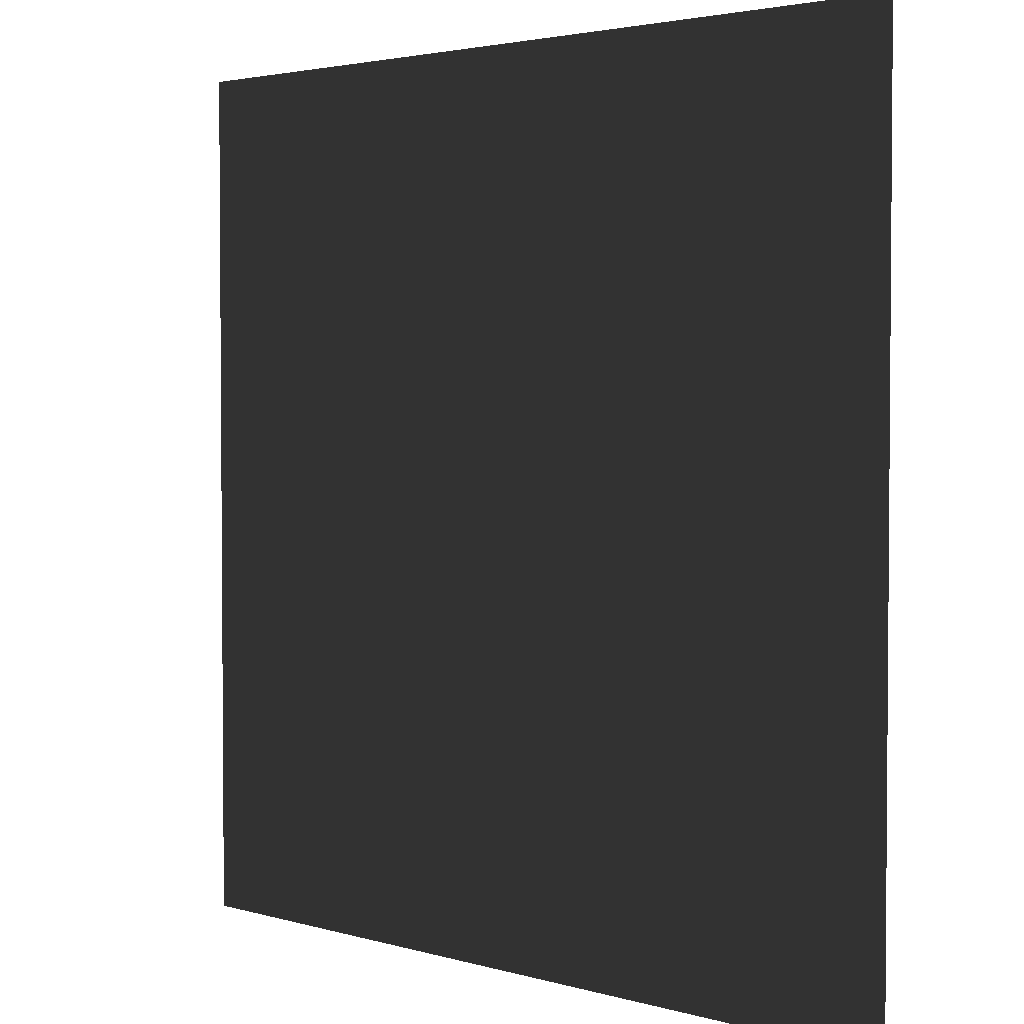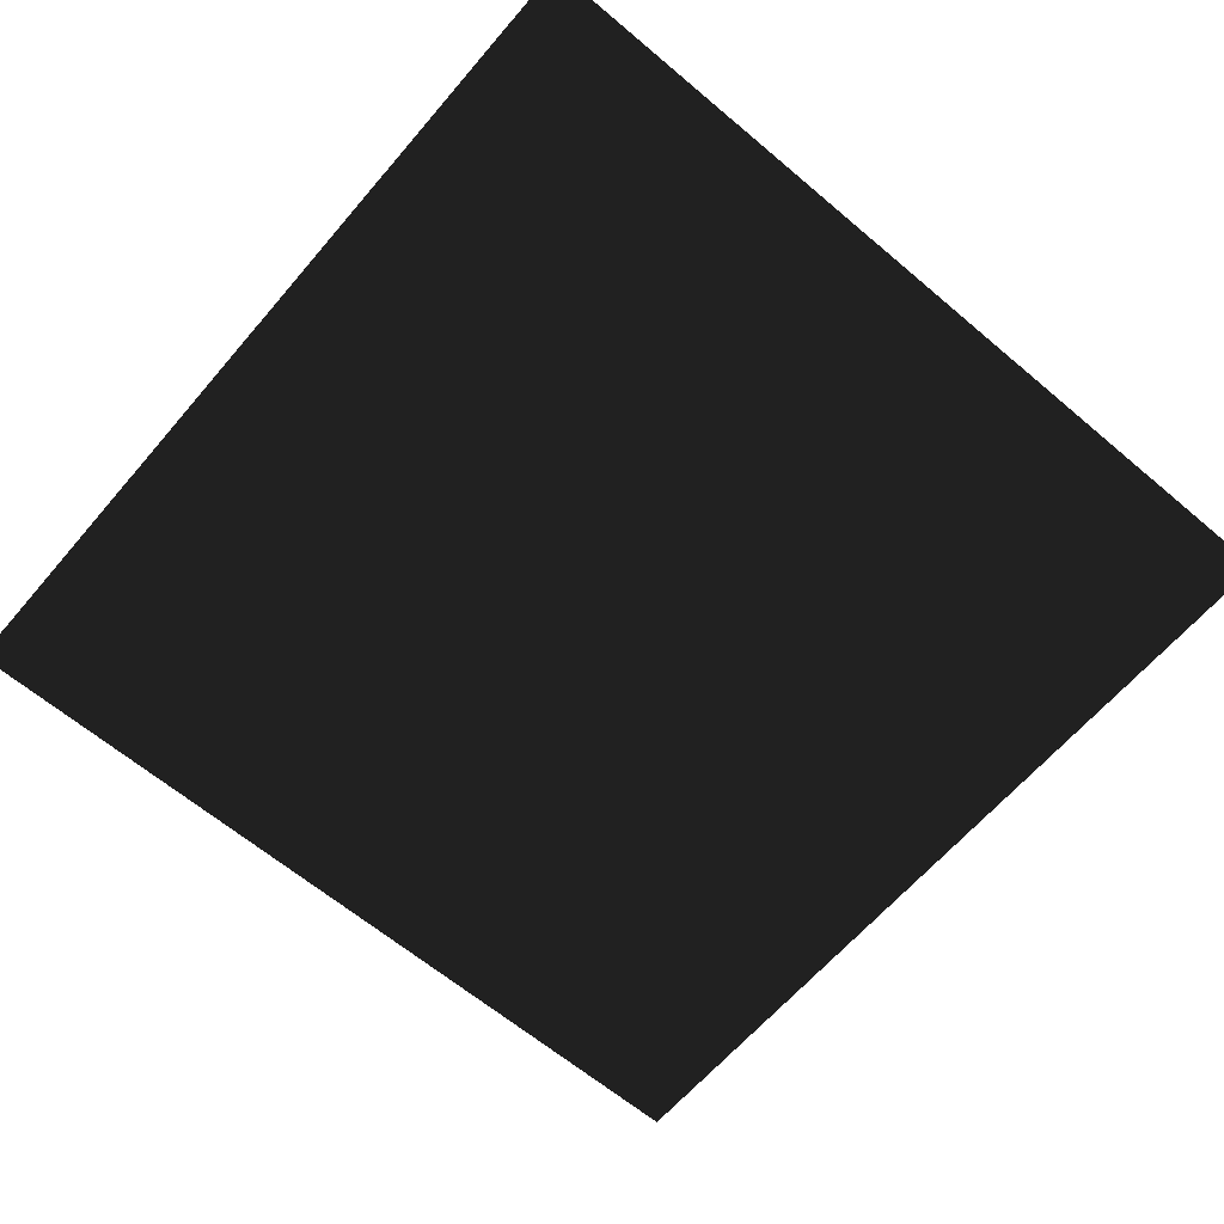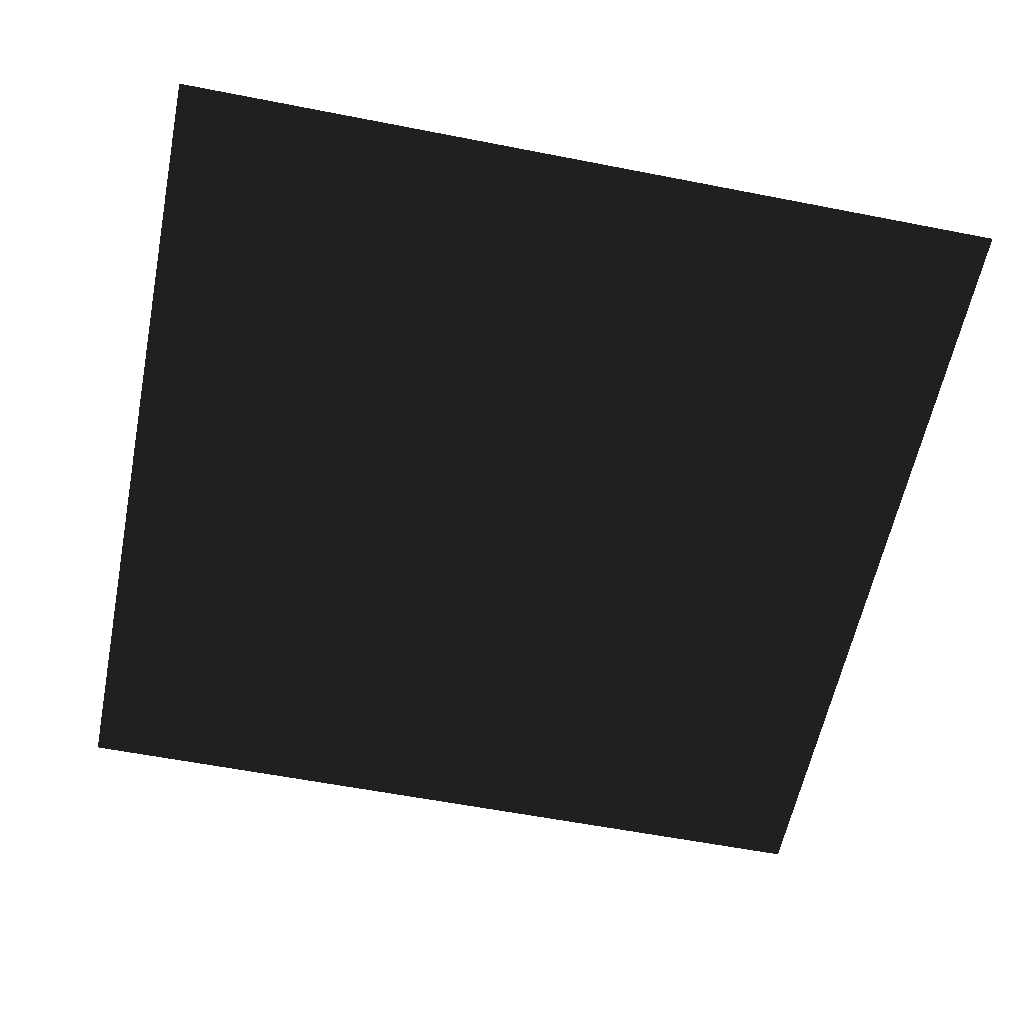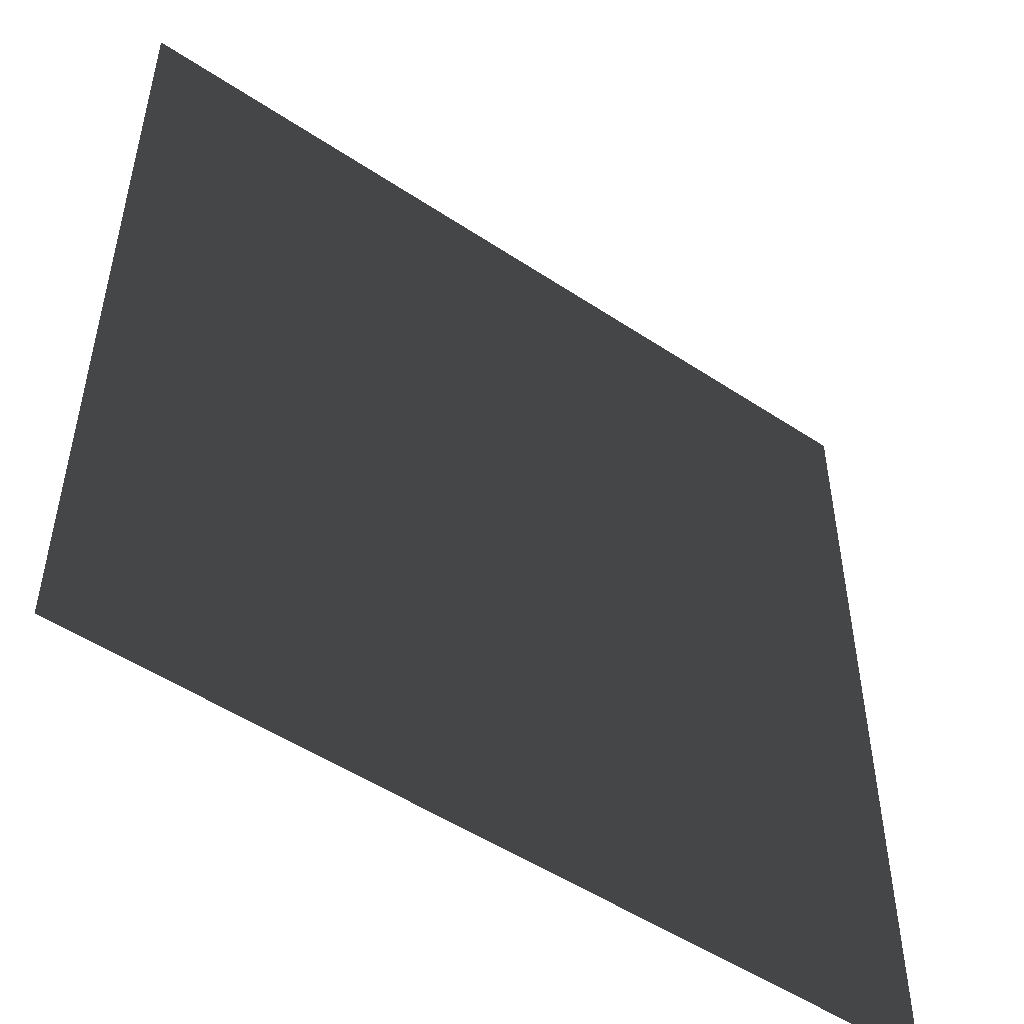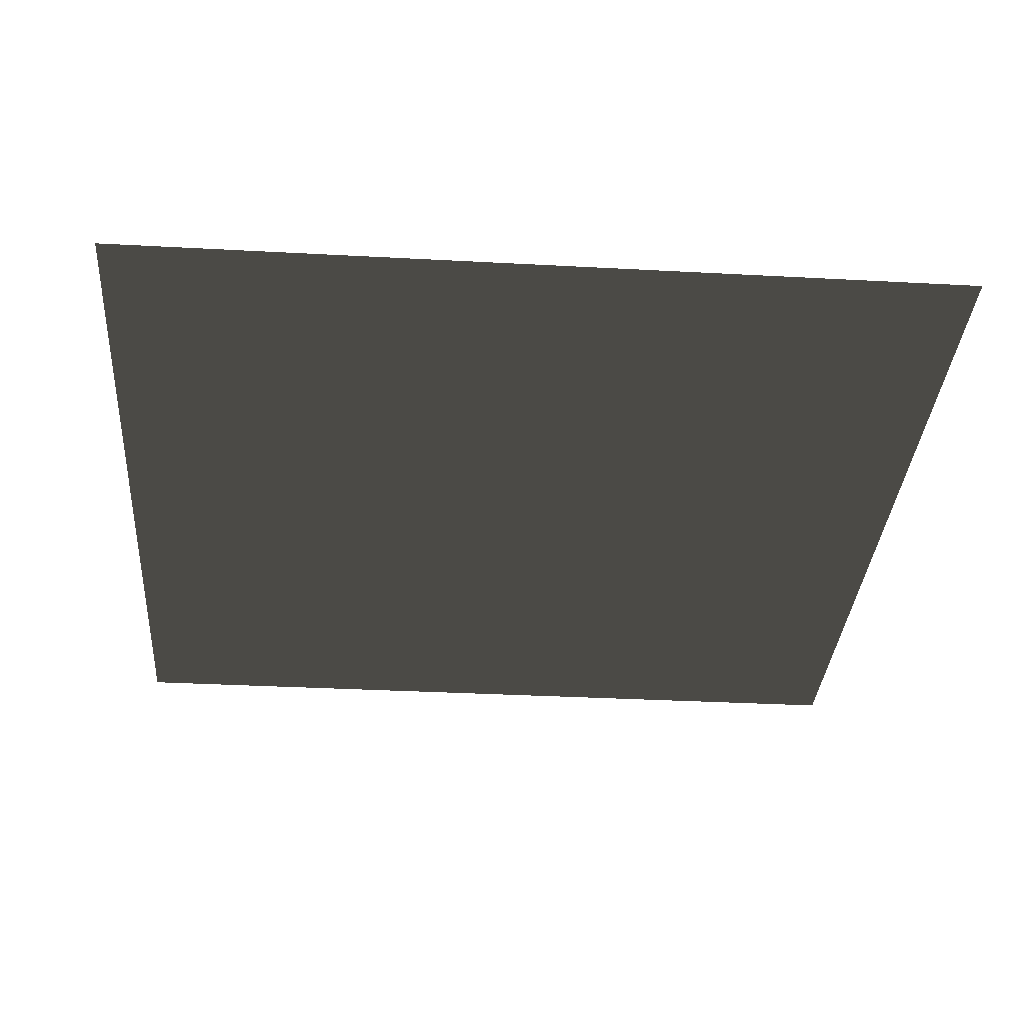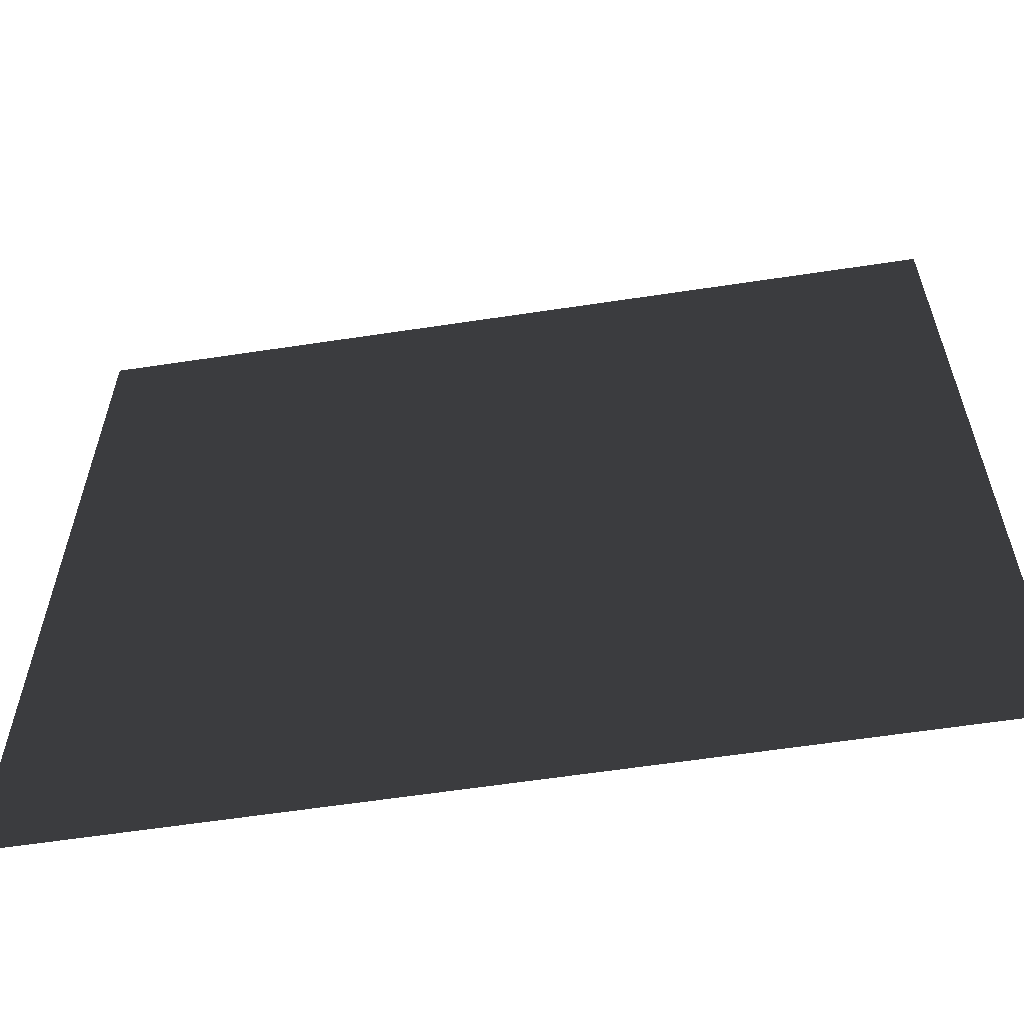
<metadata>
{"format":"obj","ext":"obj","renderer":"f3d","projection":"perspective","resolution":1024,"background":"white","views":[{"elev":2.9,"azim":45.2,"up":"+Z"},{"elev":-63.4,"azim":-40.5,"up":"+Y"},{"elev":-58.8,"azim":-11.4,"up":"+Y"},{"elev":-51.1,"azim":-35.9,"up":"+Z"},{"elev":-33.8,"azim":85.8,"up":"+Y"},{"elev":-60.7,"azim":8.8,"up":"+Z"}]}
</metadata>
<code>
o plane
v -0.5 0 -0.5
v  0.5 0 -0.5
v -0.5 0  0.5
v  0.5 0  0.5
f 1 2 3
f 3 2 4

</code>
